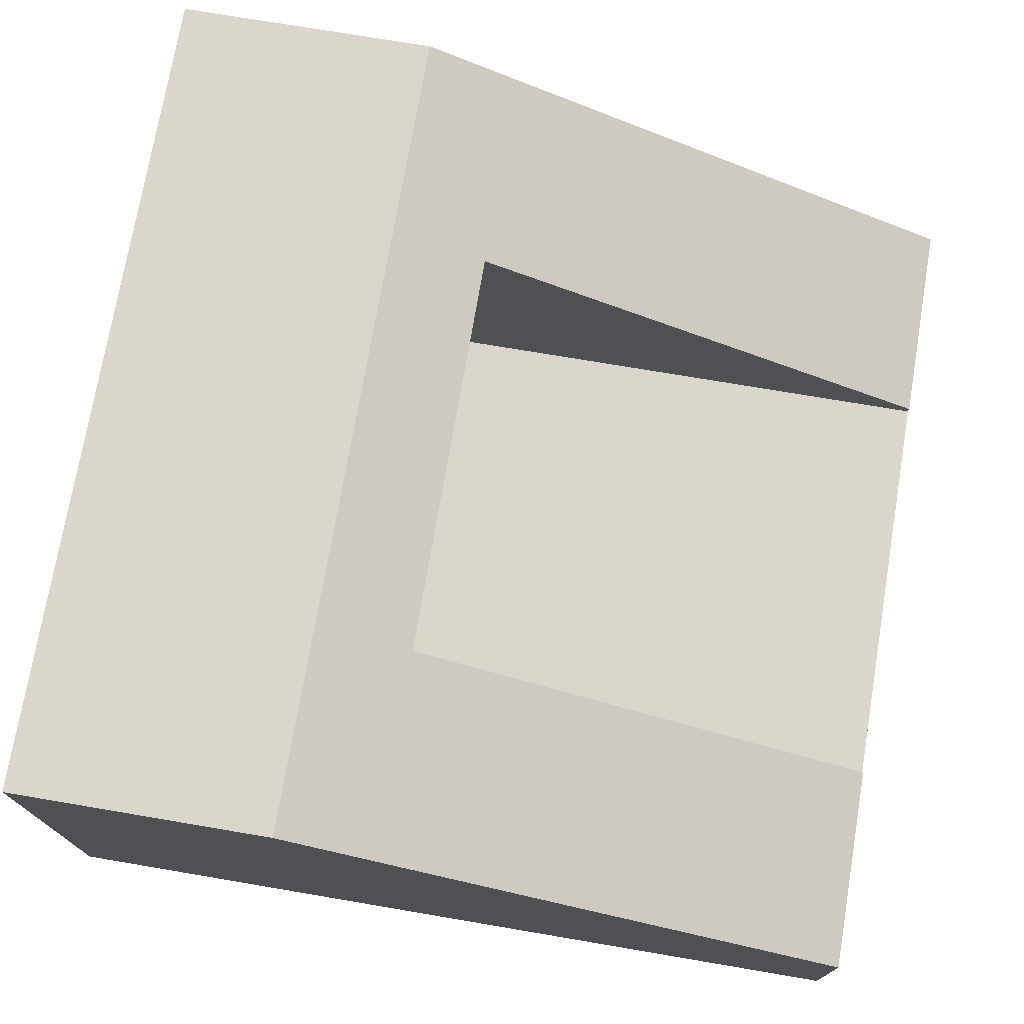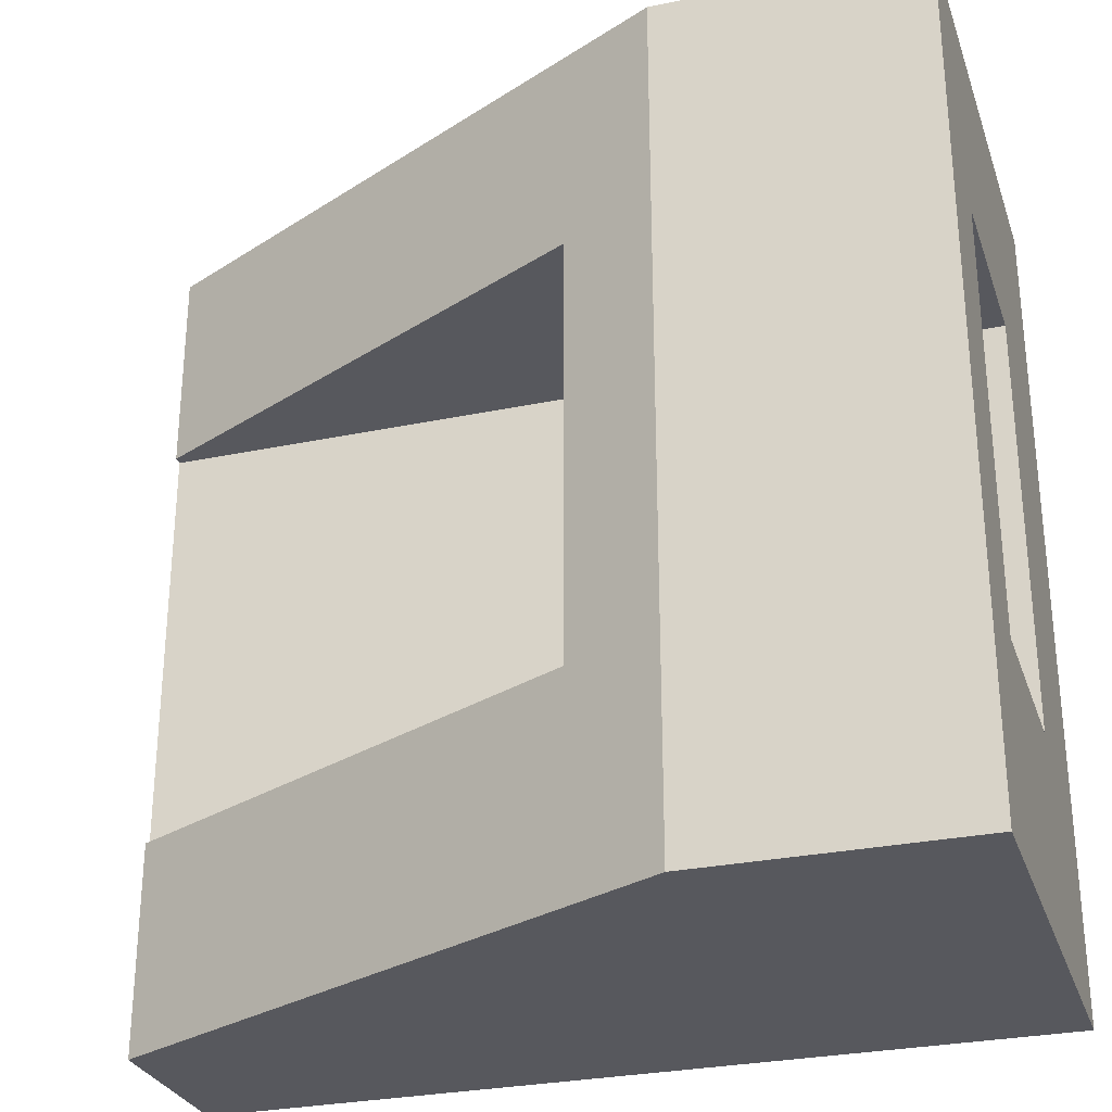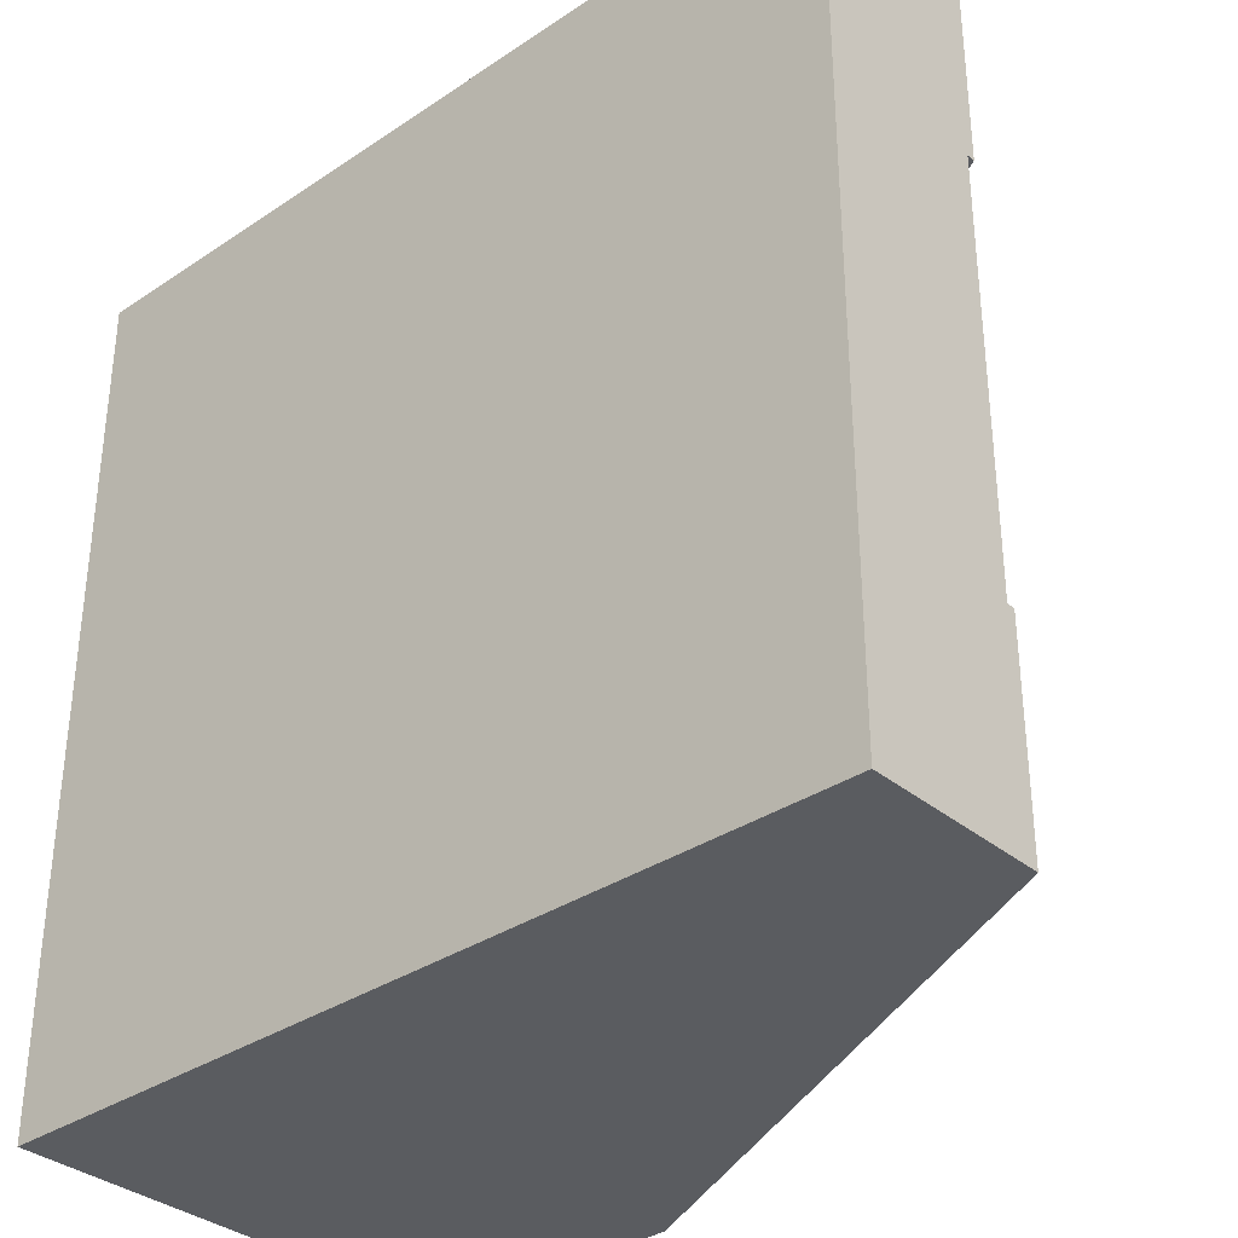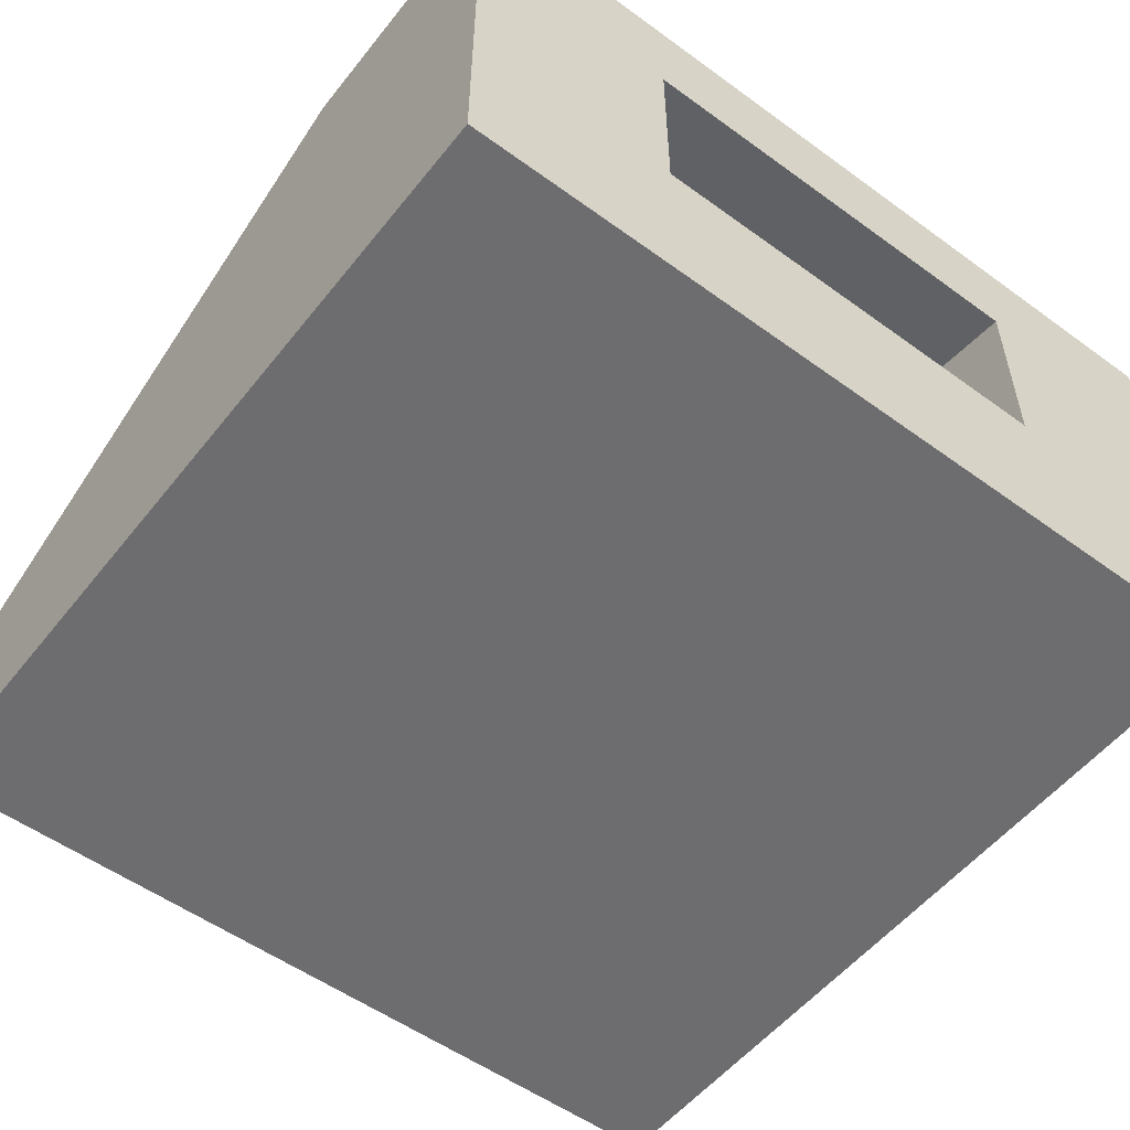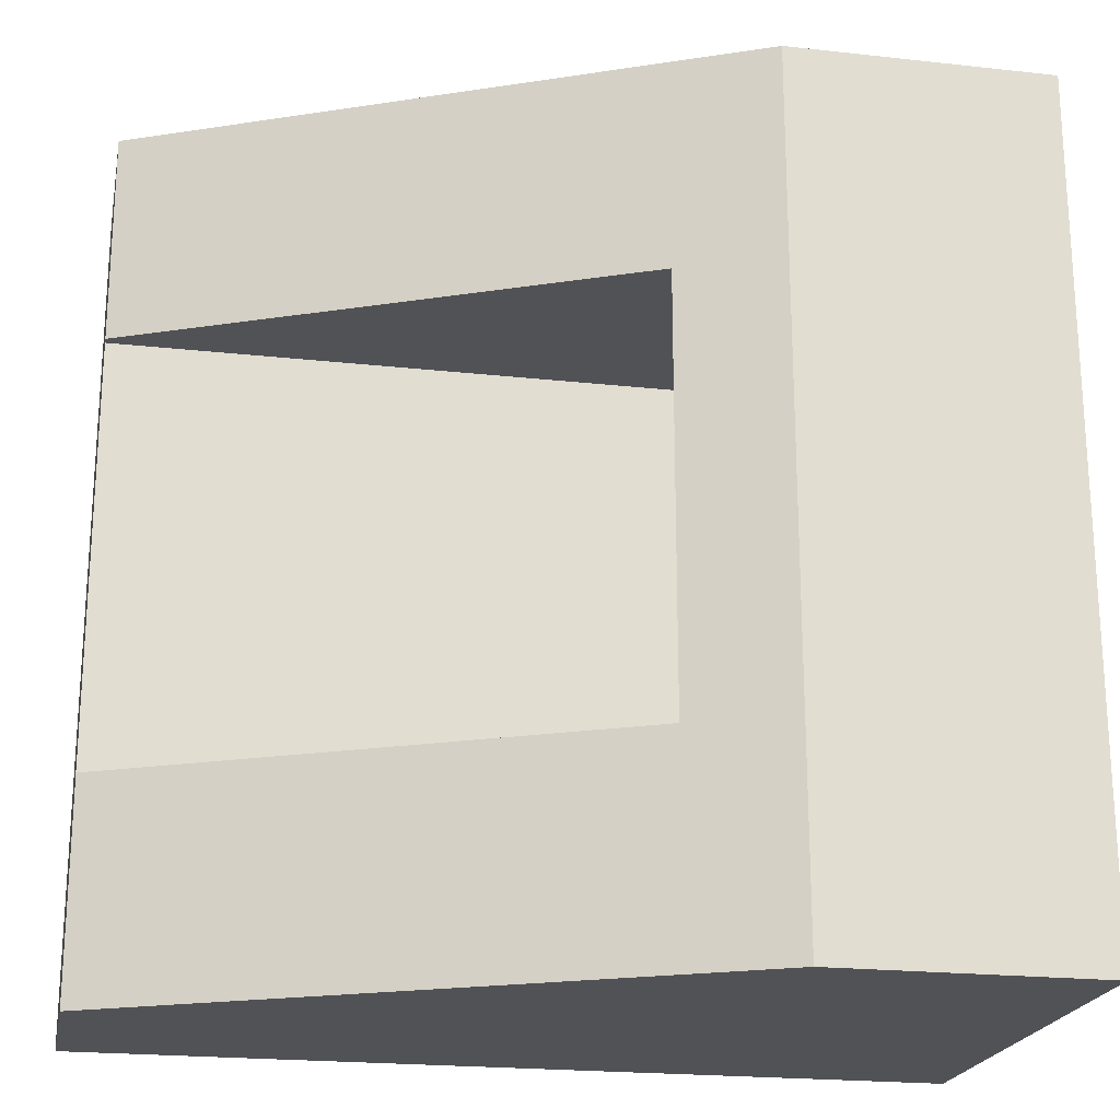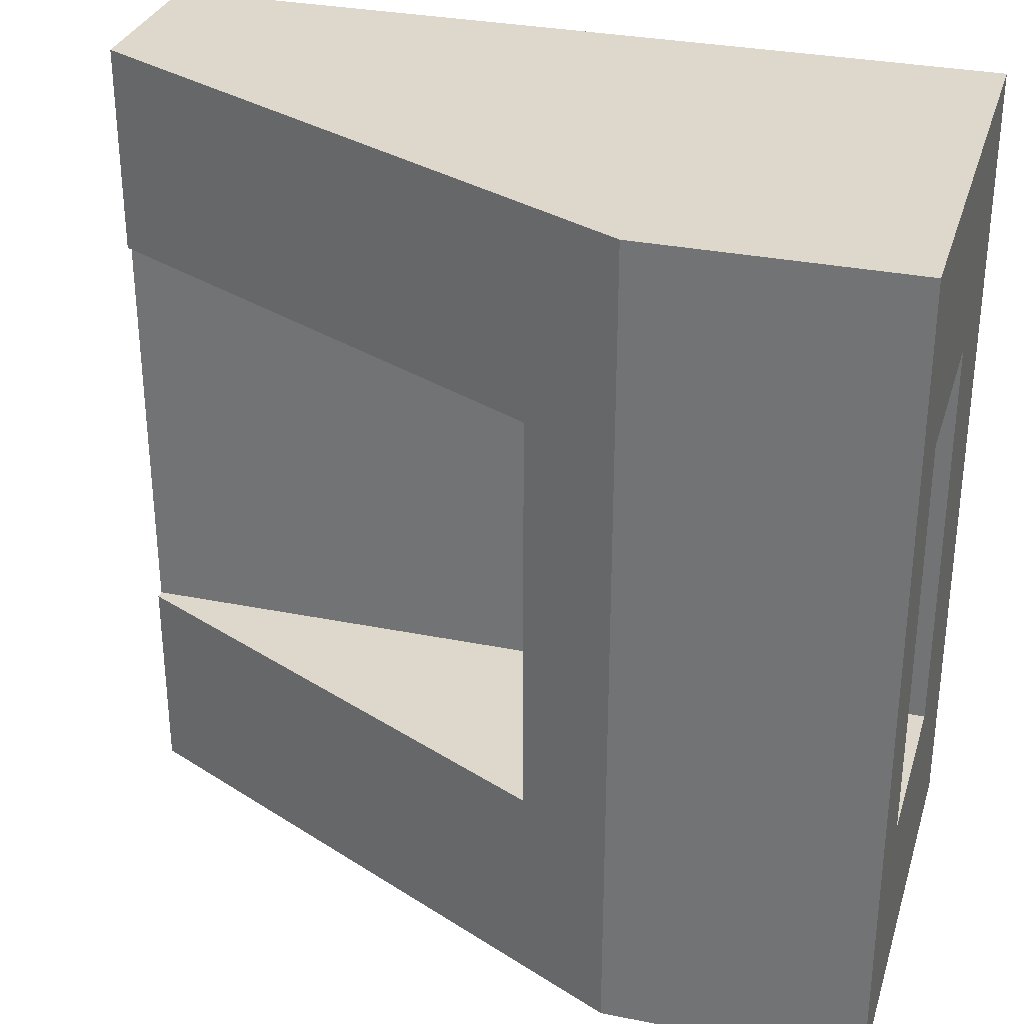
<metadata>
{"format":"obj","ext":"obj","renderer":"f3d","projection":"perspective","resolution":1024,"background":"white","views":[{"elev":73.8,"azim":9.6,"up":"+Y"},{"elev":-28.9,"azim":-162.7,"up":"+Z"},{"elev":-34.2,"azim":42.1,"up":"+Z"},{"elev":-54.1,"azim":-127.7,"up":"+Y"},{"elev":-21.3,"azim":168.9,"up":"+Z"},{"elev":31.1,"azim":-163.9,"up":"+Z"}]}
</metadata>
<code>
o Mesh1_Group1_Model.212
v -1.5 1.65 1.5
v -1.5 1.275 0.75
v -1.5 0.6 0.75
v -1.5 1.65 -1.5
v -0.565 1.65 1.5
v -0.565 1.65 -1.5
v 1.5 0.63 -1.5
v 1.5 0 -1.5
v -1.5 0 -1.5
v -1.5 0.3 -0.75
v -1.5 0.3 0.75
v -1.5 0 1.5
v 1.5 0 1.5
v 1.5 0.63 1.5
v 1.5 0.3 0.75
v -0.2288 1.484 -0.75
v -0.2288 1.484 0.75
v 1.5 0.6 0.75
v -1.5 1.275 -0.75
v -1.5 0.6 -0.75
v 1.5 0.6 -0.75
v 1.5 0.3 -0.75
v 1.5 0.63 -0.75
v 1.5 0.63 0.75
f 1 2 3
f 2 1 4
f 4 5 6
f 6 7 8
f 9 10 4
f 9 11 10
f 12 11 9
f 11 12 1
f 13 14 5
f 9 13 12
f 8 15 13
f 16 6 5
f 17 18 3
f 2 16 17
f 2 4 19
f 19 4 20
f 20 4 10
f 21 16 20
f 11 1 3
f 4 1 5
f 8 9 6
f 9 4 6
f 5 1 12
f 12 13 5
f 9 8 13
f 8 7 22
f 7 23 21
f 21 22 7
f 24 14 18
f 14 13 15
f 18 14 15
f 8 22 15
f 14 24 17
f 16 23 7
f 5 14 17
f 16 7 6
f 5 17 16
f 3 2 17
f 17 24 18
f 2 19 16
f 23 16 21
f 16 19 20
f 20 11 3
f 21 3 18
f 18 22 21
f 20 10 11
f 21 20 3
f 18 15 22

</code>
